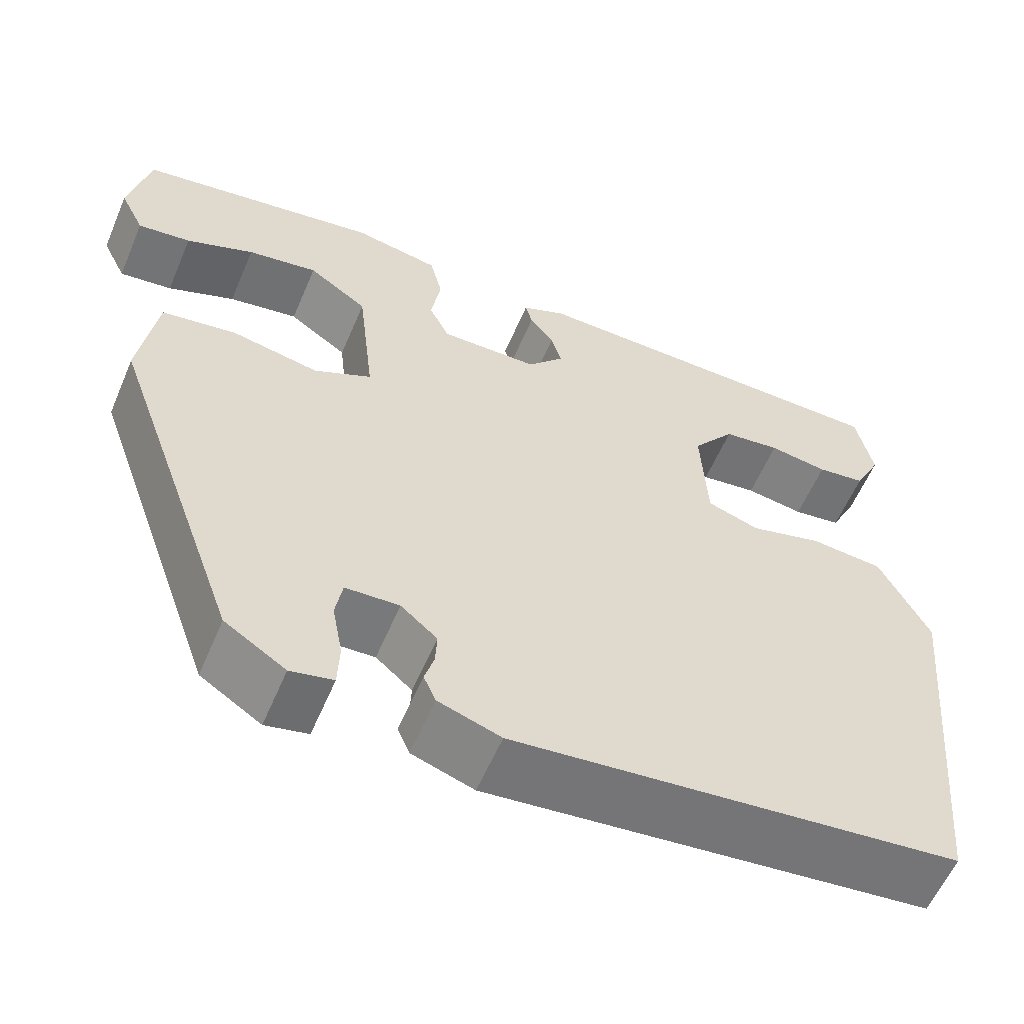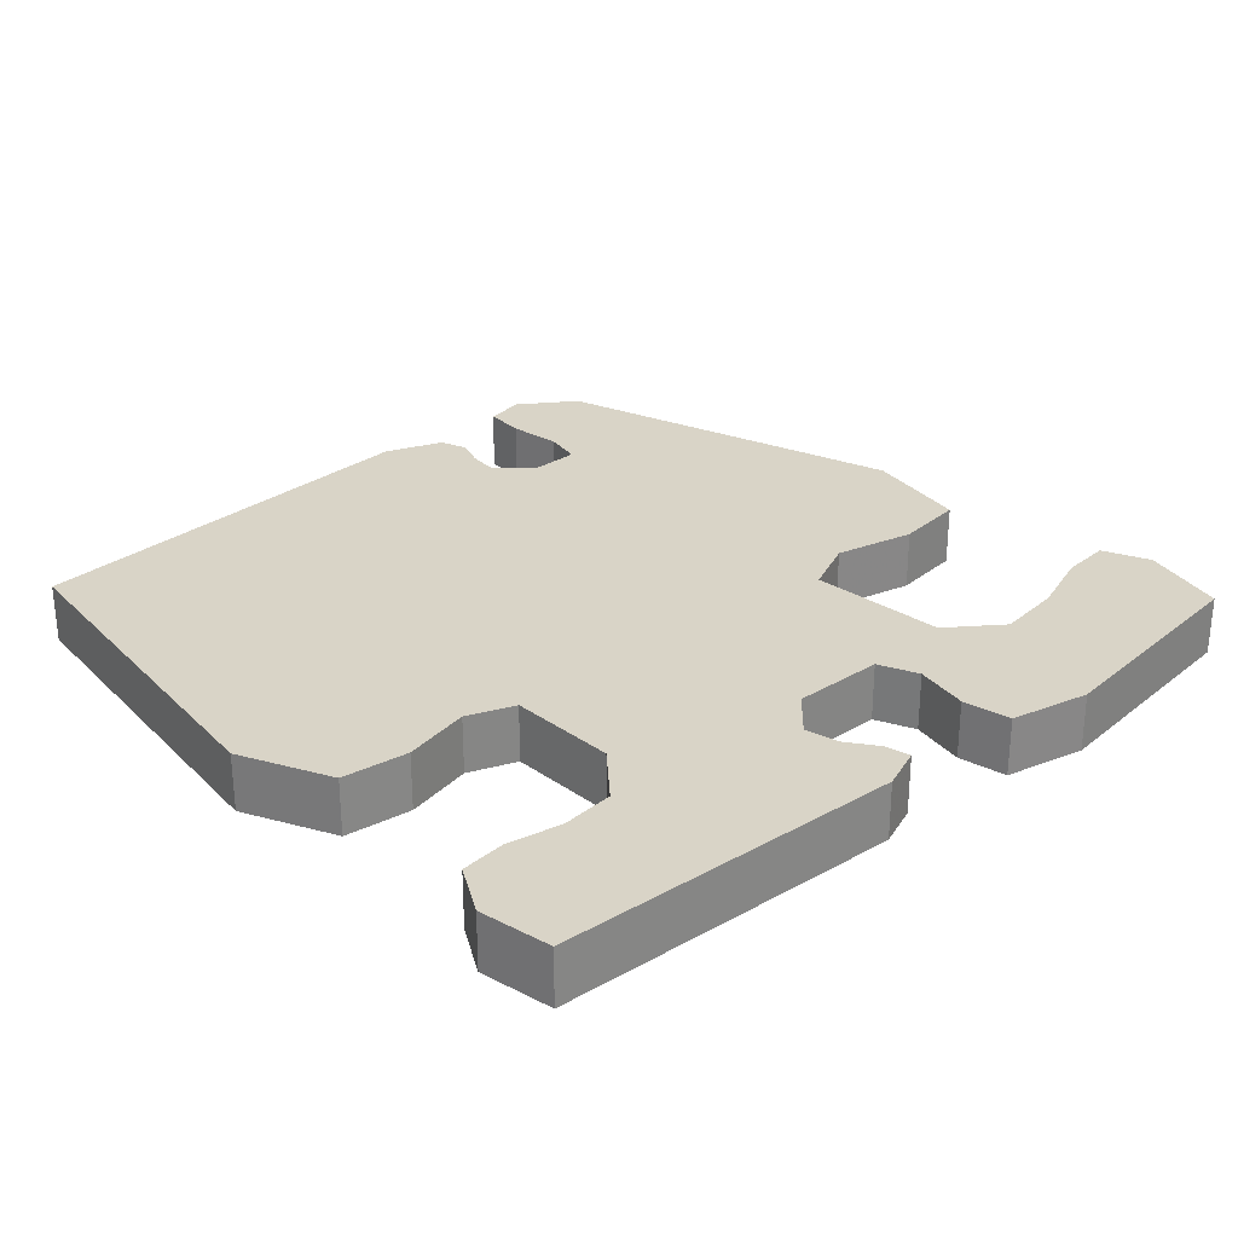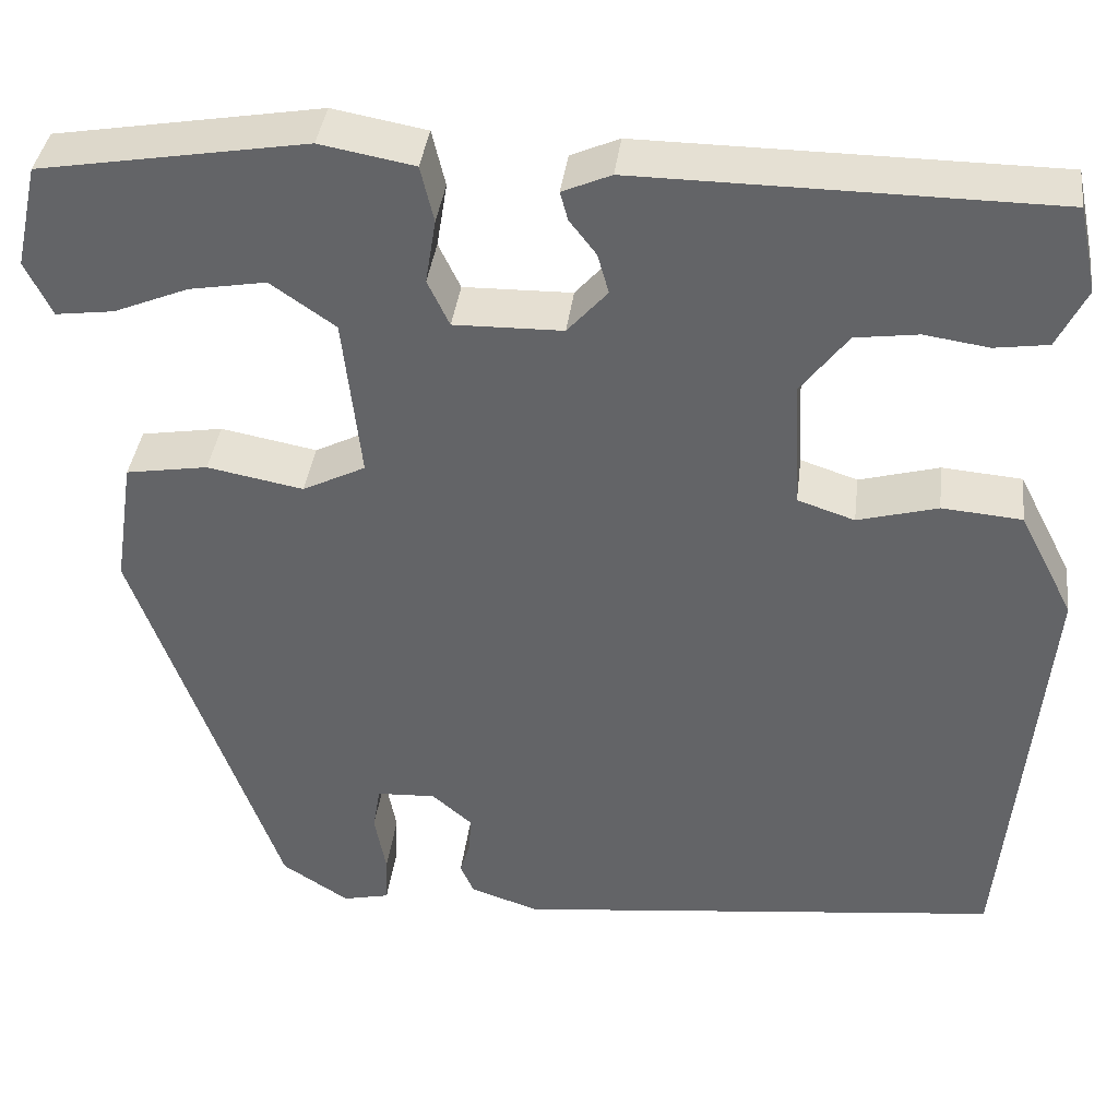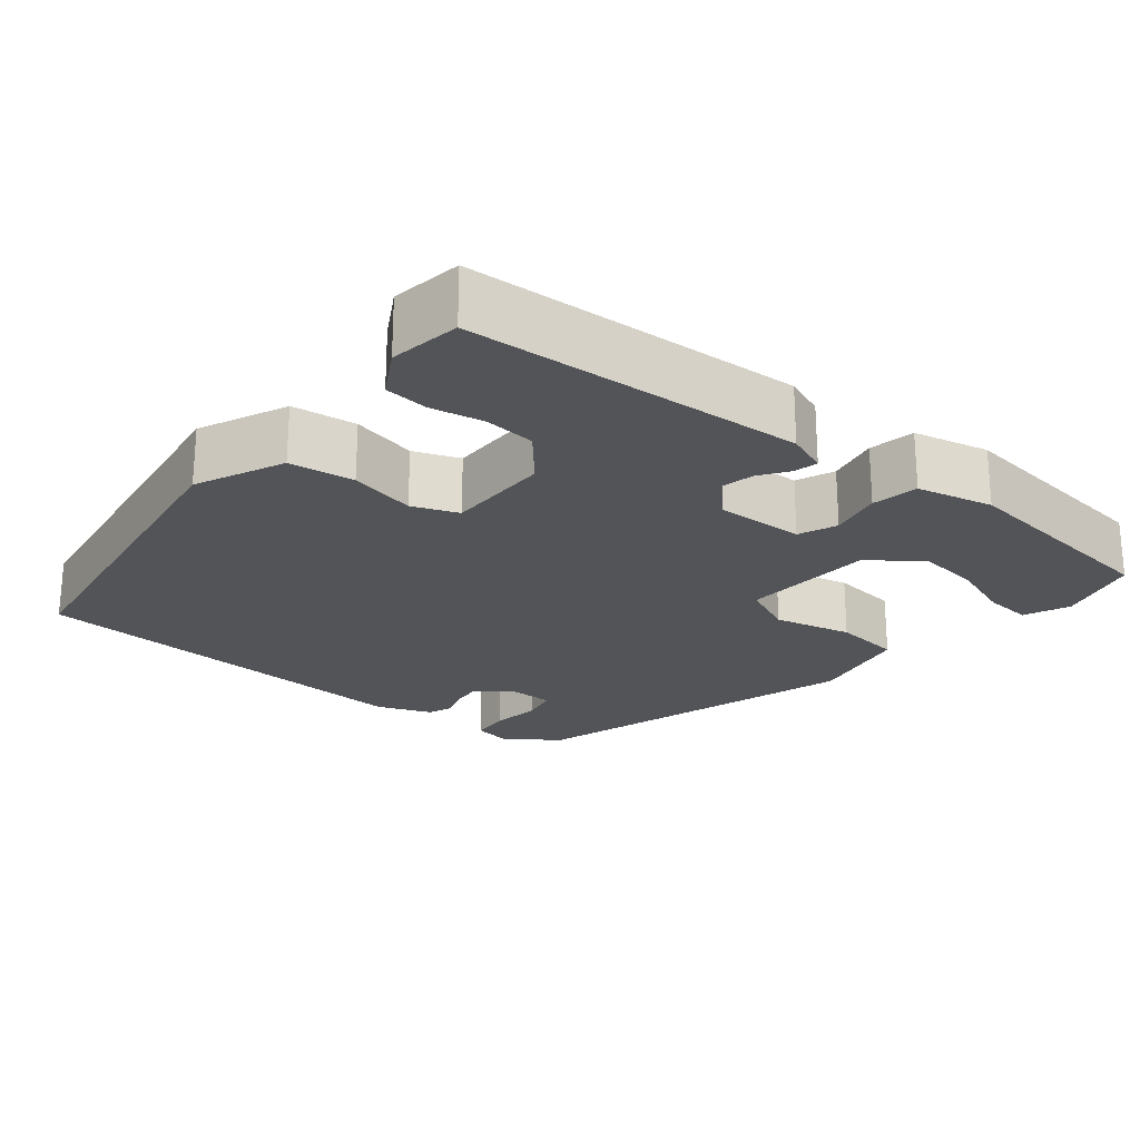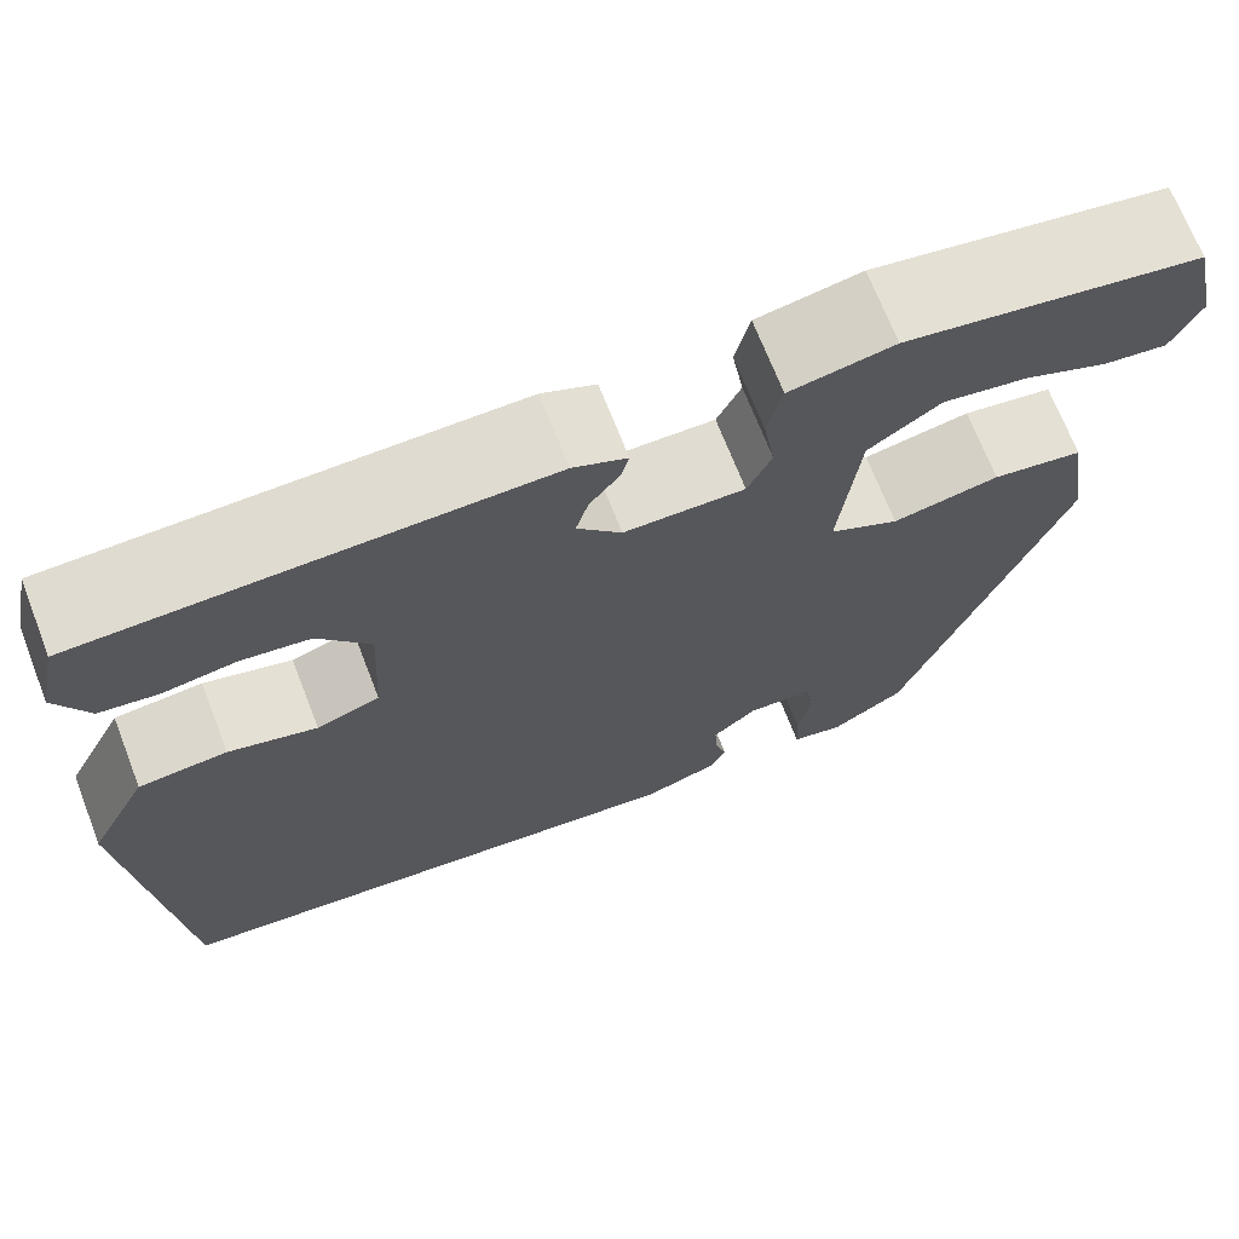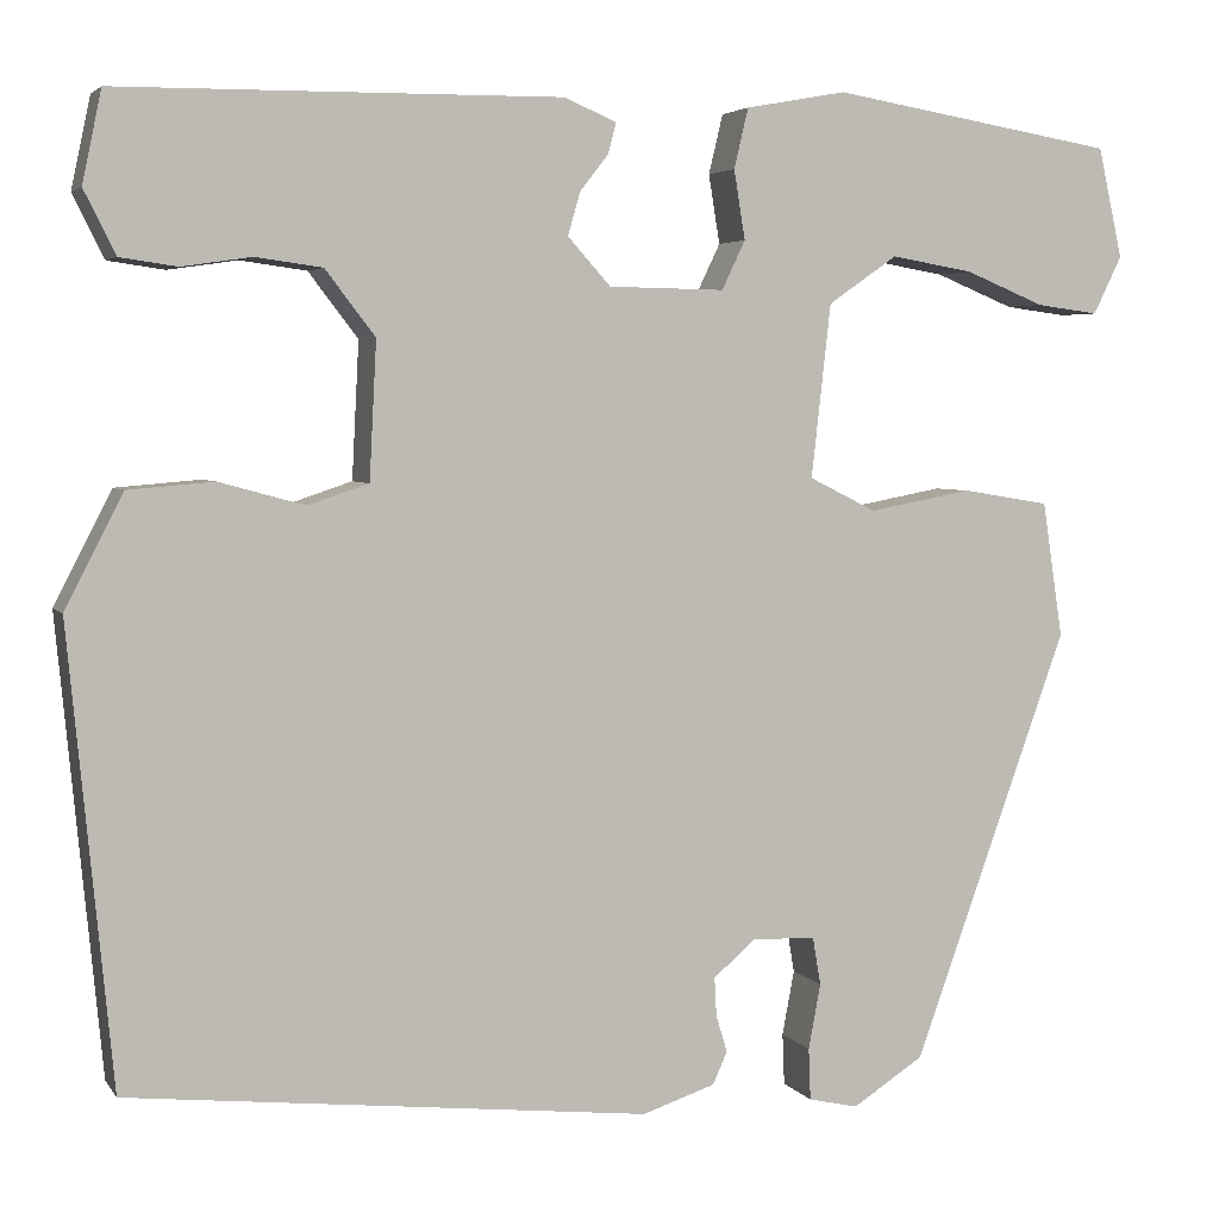
<metadata>
{"format":"obj","ext":"obj","renderer":"f3d","projection":"perspective","resolution":1024,"background":"white","views":[{"elev":-58.6,"azim":157.0,"up":"+Z"},{"elev":28.4,"azim":-40.5,"up":"+Y"},{"elev":37.9,"azim":-173.0,"up":"+Z"},{"elev":-23.2,"azim":-36.3,"up":"+Y"},{"elev":69.6,"azim":-21.3,"up":"+Z"},{"elev":4.2,"azim":-18.4,"up":"+Z"}]}
</metadata>
<code>
v 0.519 0.07 0.465
v 0.543 0.07 0.357
v 0.515 0.07 0.3
v 0.454 0.07 0.308
v 0.376 0.07 0.34
v 0.295 0.07 0.354
v 0.227 0.07 0.307
v 0.208 0.07 0.137
v 0.274 0.07 0.104
v 0.375 0.07 0.123
v 0.461 0.07 0.109
v 0.481 0.07 -0.024
v 0.329 0.07 -0.447
v 0.259 0.07 -0.492
v 0.21 0.07 -0.481
v 0.208 0.07 -0.43
v 0.22 0.07 -0.366
v 0.212 0.07 -0.319
v 0.15 0.07 -0.316
v 0.108 0.07 -0.352
v 0.11 0.07 -0.39
v 0.121 0.07 -0.426
v 0.107 0.07 -0.458
v 0.035 0.07 -0.482
v -0.478 0.07 -0.426
v -0.521 0.07 0.021
v -0.464 0.07 0.132
v -0.38 0.07 0.139
v -0.296 0.07 0.116
v -0.236 0.07 0.136
v -0.229 0.07 0.271
v -0.278 0.07 0.335
v -0.344 0.07 0.344
v -0.412 0.07 0.334
v -0.468 0.07 0.342
v -0.499 0.07 0.404
v -0.48 0.07 0.494
v -0.045 0.07 0.498
v 0.006 0.07 0.476
v -0.002 0.07 0.446
v -0.03 0.07 0.41
v -0.042 0.07 0.368
v 0 0.07 0.321
v 0.114 0.07 0.319
v 0.137 0.07 0.367
v 0.126 0.07 0.435
v 0.14 0.07 0.494
v 0.239 0.07 0.512
v 0.519 0 0.465
v 0.543 0 0.357
v 0.515 0 0.3
v 0.454 0 0.308
v 0.376 0 0.34
v 0.295 0 0.354
v 0.227 0 0.307
v 0.208 0 0.137
v 0.274 0 0.104
v 0.375 0 0.123
v 0.461 0 0.109
v 0.481 0 -0.024
v 0.329 0 -0.447
v 0.259 0 -0.492
v 0.21 0 -0.481
v 0.208 0 -0.43
v 0.22 0 -0.366
v 0.212 0 -0.319
v 0.15 0 -0.316
v 0.108 0 -0.352
v 0.11 0 -0.39
v 0.121 0 -0.426
v 0.107 0 -0.458
v 0.035 0 -0.482
v -0.478 0 -0.426
v -0.521 0 0.021
v -0.464 0 0.132
v -0.38 0 0.139
v -0.296 0 0.116
v -0.236 0 0.136
v -0.229 0 0.271
v -0.278 0 0.335
v -0.344 0 0.344
v -0.412 0 0.334
v -0.468 0 0.342
v -0.499 0 0.404
v -0.48 0 0.494
v -0.045 0 0.498
v 0.006 0 0.476
v -0.002 0 0.446
v -0.03 0 0.41
v -0.042 0 0.368
v 0 0 0.321
v 0.114 0 0.319
v 0.137 0 0.367
v 0.126 0 0.435
v 0.14 0 0.494
v 0.239 0 0.512
f 48 1 2
f 47 48 2
f 46 47 2
f 45 46 2
f 39 40 41
f 38 39 41
f 37 38 41
f 36 37 41
f 35 36 41
f 34 35 41
f 33 34 41
f 32 33 41 42
f 31 32 42 43
f 27 28 29
f 26 27 29
f 25 26 29
f 24 25 29
f 23 24 29
f 22 23 29
f 21 22 29
f 20 21 29 30
f 31 43 44
f 30 31 44
f 20 30 44
f 19 20 44
f 15 16 17
f 14 15 17
f 13 14 17
f 12 13 17
f 11 12 17
f 10 11 17
f 9 10 17
f 8 9 17 18
f 2 3 4 5
f 2 5 6
f 45 2 6
f 19 44 45
f 18 19 45
f 8 18 45
f 7 8 45
f 6 7 45
f 50 49 96
f 50 96 95
f 50 95 94
f 50 94 93
f 89 88 87
f 89 87 86
f 89 86 85
f 89 85 84
f 89 84 83
f 89 83 82
f 89 82 81
f 90 89 81 80
f 91 90 80 79
f 77 76 75
f 77 75 74
f 77 74 73
f 77 73 72
f 77 72 71
f 77 71 70
f 77 70 69
f 78 77 69 68
f 92 91 79
f 92 79 78
f 92 78 68
f 92 68 67
f 65 64 63
f 65 63 62
f 65 62 61
f 65 61 60
f 65 60 59
f 65 59 58
f 65 58 57
f 66 65 57 56
f 53 52 51 50
f 54 53 50
f 54 50 93
f 93 92 67
f 93 67 66
f 93 66 56
f 93 56 55
f 93 55 54
f 1 49 50 2
f 2 50 51 3
f 3 51 52 4
f 4 52 53 5
f 5 53 54 6
f 6 54 55 7
f 7 55 56 8
f 8 56 57 9
f 9 57 58 10
f 10 58 59 11
f 11 59 60 12
f 12 60 61 13
f 13 61 62 14
f 14 62 63 15
f 15 63 64 16
f 16 64 65 17
f 17 65 66 18
f 18 66 67 19
f 19 67 68 20
f 20 68 69 21
f 21 69 70 22
f 22 70 71 23
f 23 71 72 24
f 24 72 73 25
f 25 73 74 26
f 26 74 75 27
f 27 75 76 28
f 28 76 77 29
f 29 77 78 30
f 30 78 79 31
f 31 79 80 32
f 32 80 81 33
f 33 81 82 34
f 34 82 83 35
f 35 83 84 36
f 36 84 85 37
f 37 85 86 38
f 38 86 87 39
f 39 87 88 40
f 40 88 89 41
f 41 89 90 42
f 42 90 91 43
f 43 91 92 44
f 44 92 93 45
f 45 93 94 46
f 46 94 95 47
f 47 95 96 48
f 48 96 49 1

</code>
